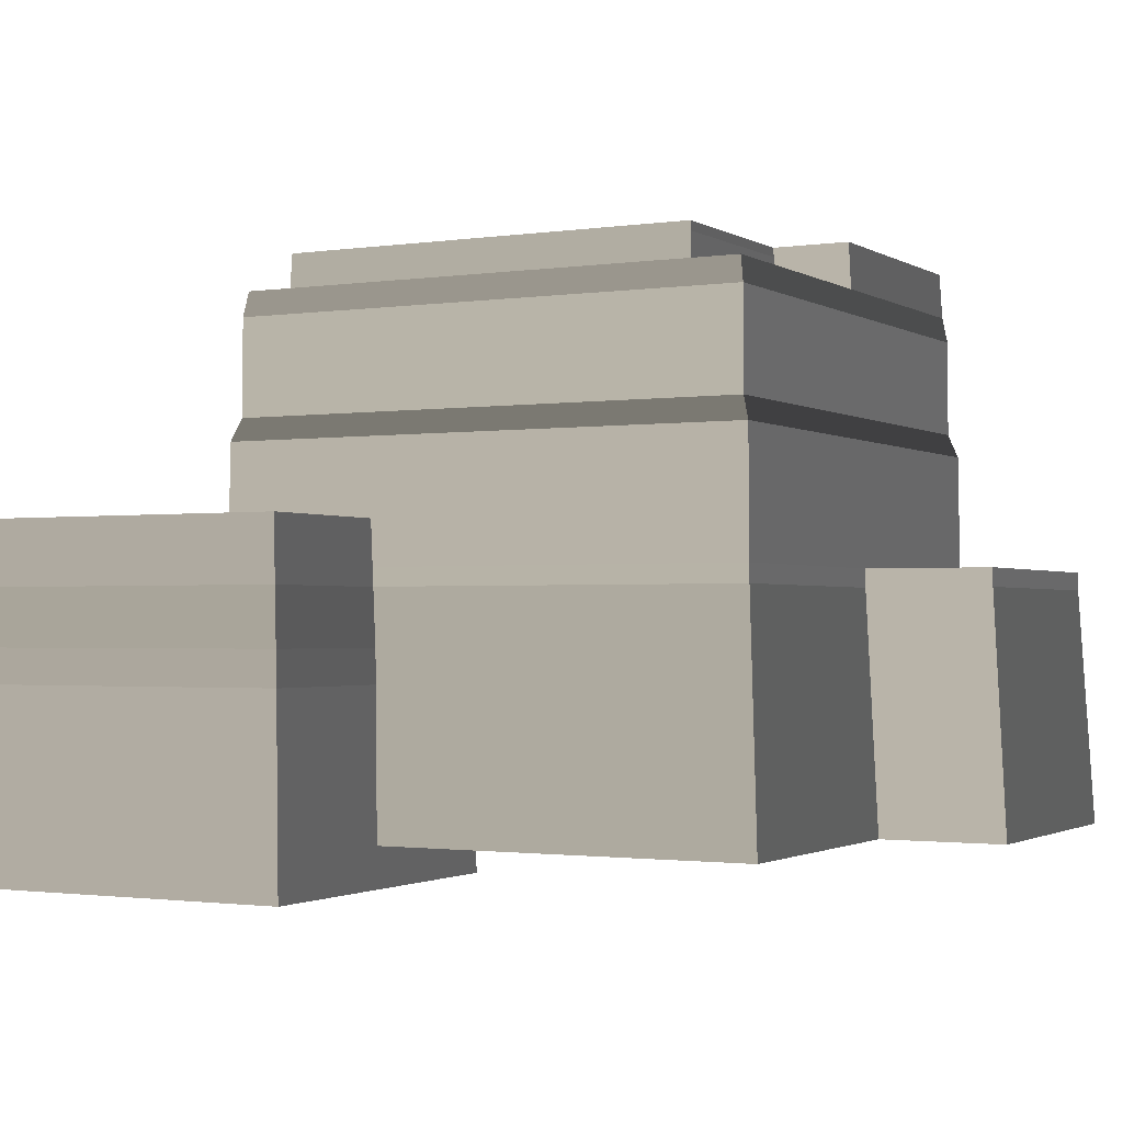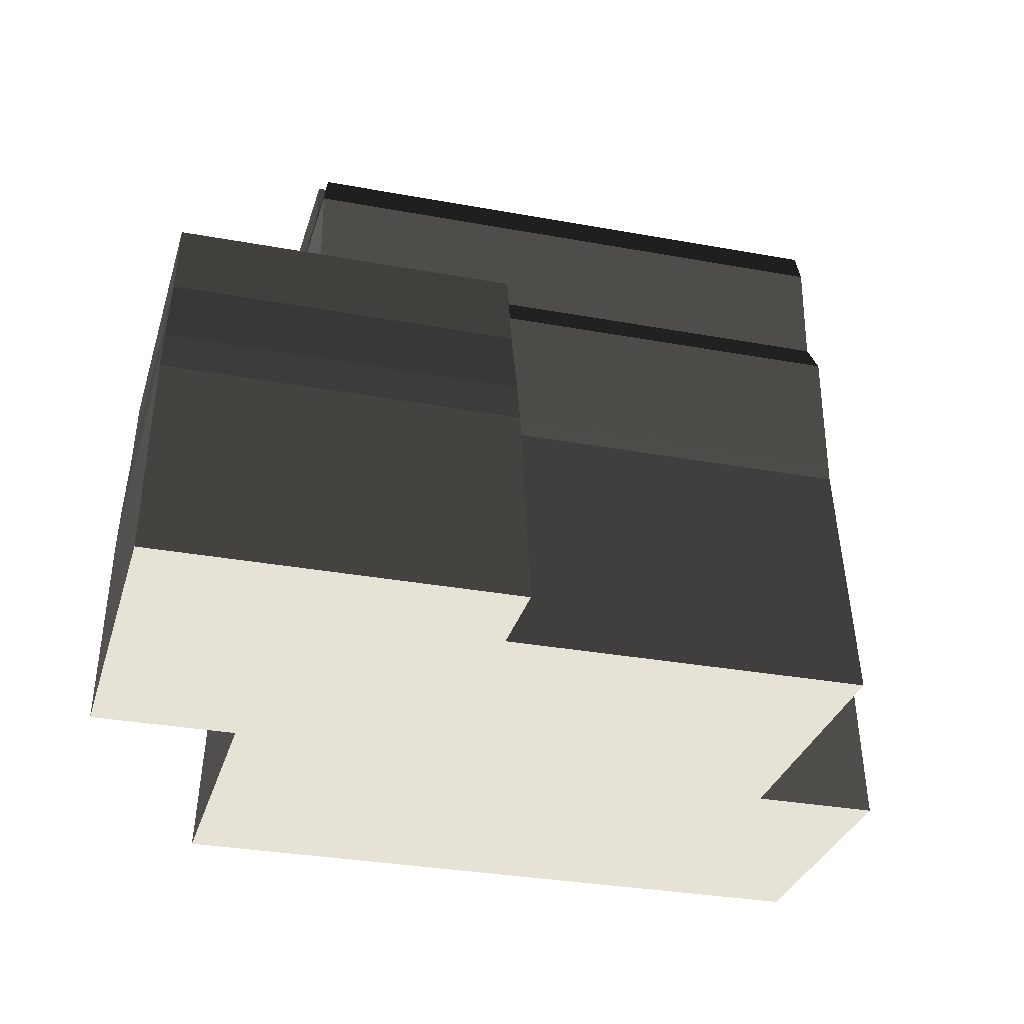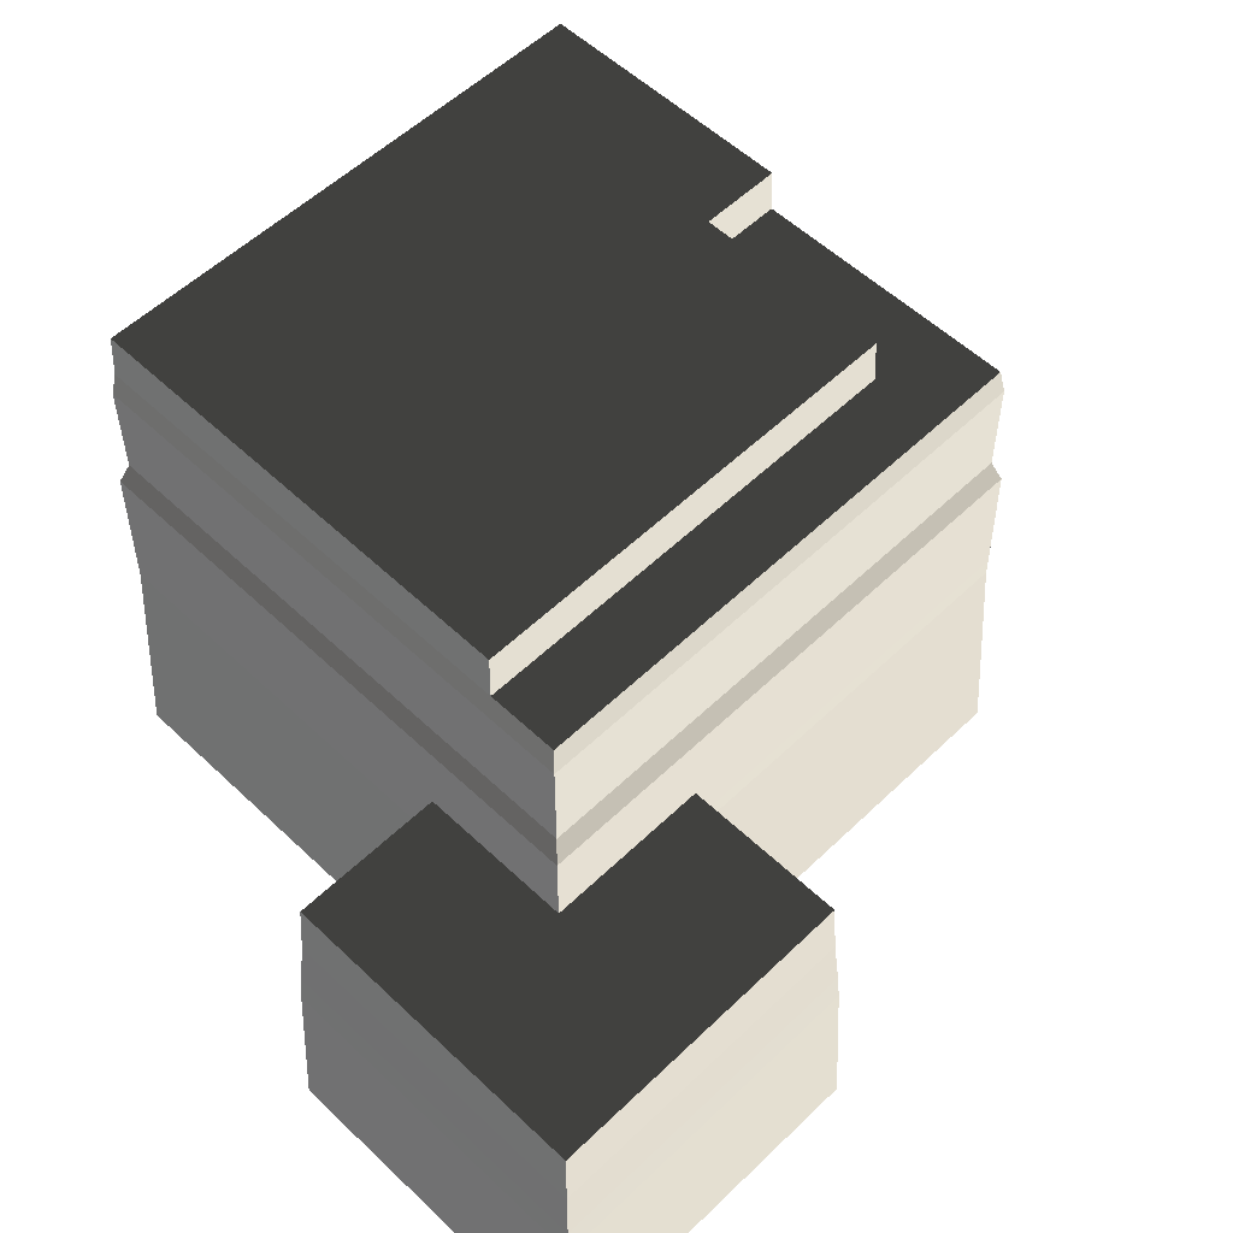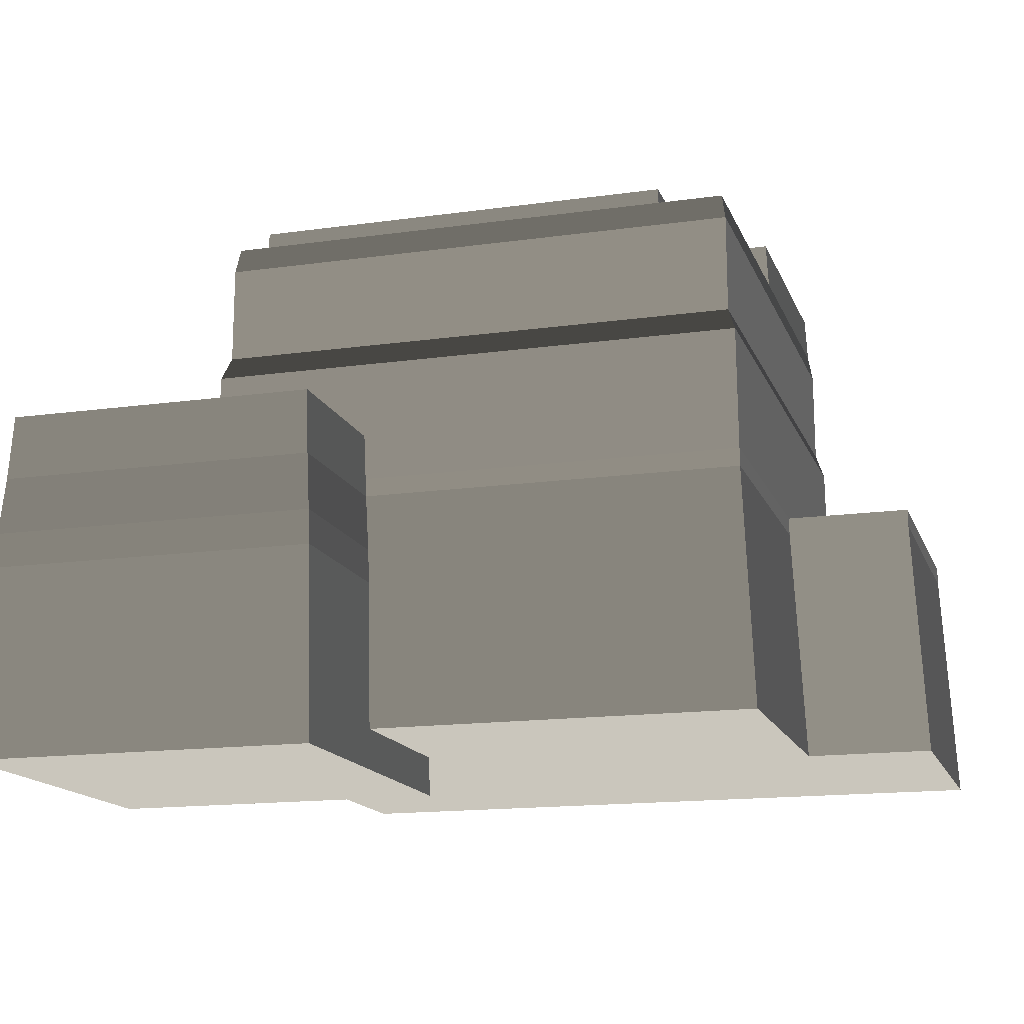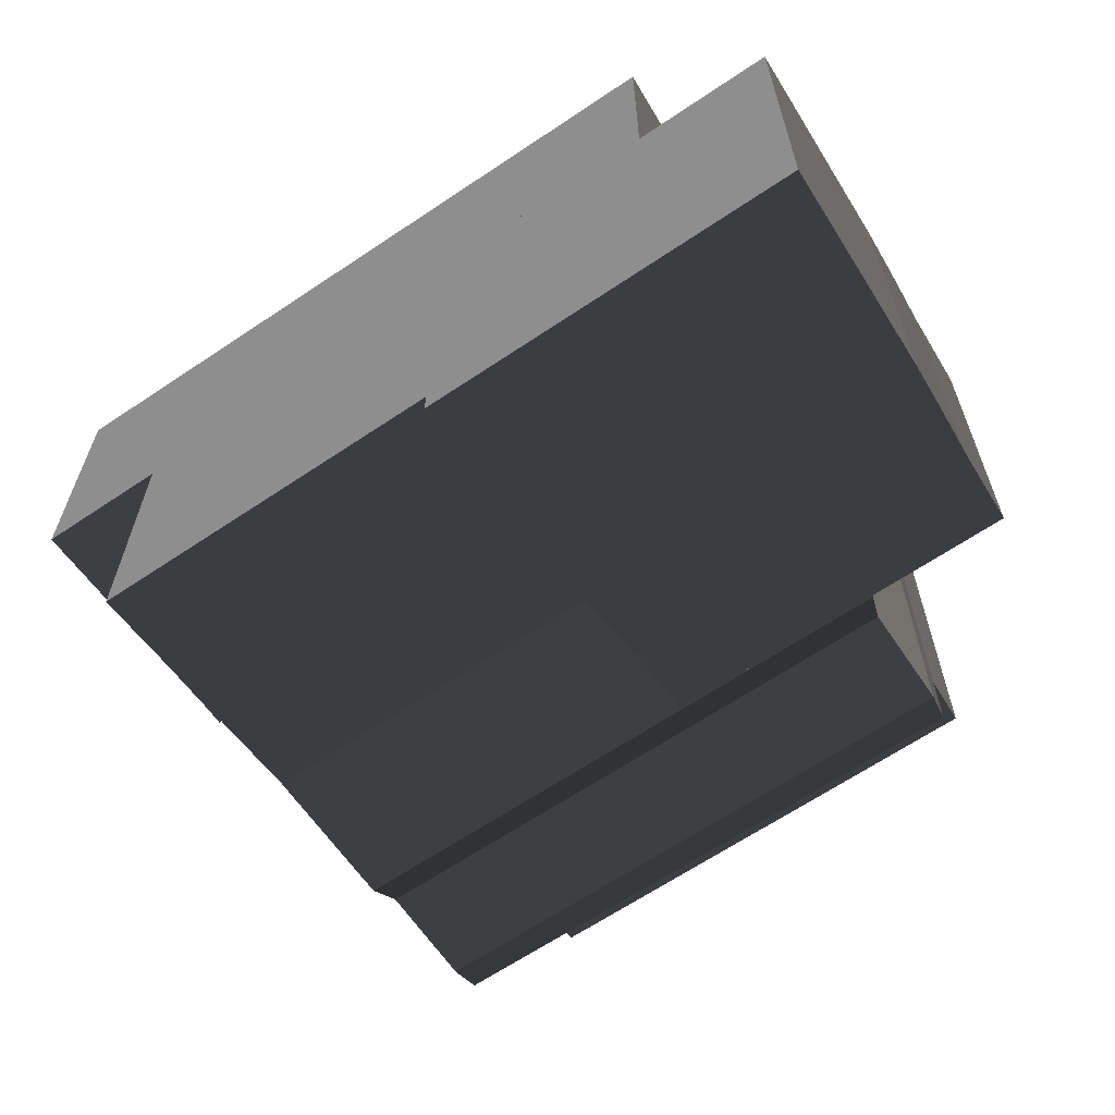
<metadata>
{"format":"obj","ext":"obj","renderer":"f3d","projection":"perspective","resolution":1024,"background":"white","views":[{"elev":-1.5,"azim":28.1,"up":"+Z"},{"elev":-30.4,"azim":-15.1,"up":"+Z"},{"elev":55.5,"azim":-45.2,"up":"+Z"},{"elev":-15.3,"azim":16.6,"up":"+Z"},{"elev":-65.0,"azim":-145.9,"up":"+Y"}]}
</metadata>
<code>
v 5.028 9.435 7.067
v 7.361 9.435 7.067
v 7.347 9.421 7.352
v 5.018 9.421 7.352
v -7.895 9.435 7.067
v -7.881 9.42 7.352
v 5.065 -3.838 5.997
v 7.415 -3.839 5.997
v 7.415 -5.875 5.997
v 5.065 -5.875 5.997
v 7.415 1.807 5.997
v 5.065 1.806 5.997
v -7.949 -3.839 5.997
v -7.949 -5.875 5.997
v 7.361 1.806 7.067
v 5.035 1.806 7.077
v 5.018 1.806 7.352
v 7.347 1.806 7.352
v -7.895 1.806 7.067
v -7.895 9.435 7.067
v -7.881 9.42 7.352
v -7.881 1.806 7.352
v -7.895 -3.799 7.067
v -7.881 -3.789 7.352
v 5.605 -4.41 -9.568
v -8.727 -4.41 -9.568
v -8.727 -6.654 -9.568
v 5.605 -6.654 -9.568
v 5.605 1.806 -9.568
v -8.727 1.806 -9.568
v 5.605 10.27 -9.568
v -8.727 10.27 -9.568
v 8.193 1.806 -9.568
v 8.193 -4.41 -9.568
v 8.193 10.27 -9.568
v 11.93 10.27 -9.569
v 11.93 1.806 -9.569
v 8.193 -6.654 -9.568
v 5.018 1.806 7.352
v -7.881 1.806 7.352
v -7.881 9.42 7.352
v 5.018 9.421 7.352
v 5.018 -3.789 7.352
v -7.881 -3.789 7.352
v 7.347 1.806 7.352
v 7.347 9.421 7.352
v -12.8 -1.7 -2.499
v -3.473 -1.7 -2.499
v -3.568 -1.794 -0.6038
v -12.7 -1.794 -0.6038
v -3.473 -1.7 -2.499
v -3.473 -11.03 -2.499
v -3.568 -10.93 -0.6038
v -3.568 -1.794 -0.6038
v -3.473 -11.03 -2.499
v -12.8 -11.03 -2.499
v -12.7 -10.93 -0.6038
v -3.568 -10.93 -0.6038
v -12.8 -11.03 -2.499
v -12.8 -1.7 -2.499
v -12.7 -1.794 -0.6038
v -12.7 -10.93 -0.6038
v -3.06 -1.287 -10.76
v -13.21 -1.287 -10.76
v -13.21 -11.44 -10.76
v -3.06 -11.44 -10.76
v -3.568 -10.93 -0.6038
v -12.7 -10.93 -0.6038
v -12.7 -1.794 -0.6038
v -3.568 -1.794 -0.6038
v -8.727 1.806 -9.568
v -8.727 10.27 -9.568
v -8.358 9.897 -2.491
v -8.358 1.806 -2.491
v -8.727 -4.41 -9.568
v -8.358 -4.139 -2.491
v -8.727 -6.654 -9.568
v -8.358 -6.284 -2.491
v -8.353 -4.136 -1.952
v -8.353 -6.28 -1.952
v -8.311 -4.105 1.675
v -8.311 1.806 1.675
v -8.353 1.806 -1.952
v -8.311 9.851 1.675
v -8.353 9.893 -1.952
v -8.311 -6.238 1.675
v -8.358 1.806 -2.491
v -8.358 9.897 -2.491
v -8.353 9.893 -1.952
v -8.353 1.806 -1.952
v -8.358 -4.139 -2.491
v -8.353 -4.136 -1.952
v -8.311 1.806 1.675
v -8.311 9.851 1.675
v -8.077 9.617 2.359
v -8.077 1.806 2.359
v -8.311 -4.105 1.675
v -8.077 -3.933 2.359
v -8.311 -6.238 1.675
v -8.077 -6.004 2.359
v -8.077 1.806 2.359
v -8.077 9.617 2.359
v -8.069 9.609 5.246
v -8.069 1.806 5.246
v -8.077 -3.933 2.359
v -8.069 -3.927 5.246
v -8.077 -6.004 2.359
v -8.069 -5.996 5.246
v -8.069 1.806 5.246
v -8.069 9.609 5.246
v -7.949 9.488 5.997
v -7.949 1.806 5.997
v -8.069 -3.927 5.246
v -7.949 -3.839 5.997
v -8.069 -5.996 5.246
v -7.949 -5.875 5.997
v 5.605 -6.654 -9.568
v -8.727 -6.654 -9.568
v -8.358 -6.284 -2.491
v 5.349 -6.284 -2.491
v 8.193 -6.654 -9.568
v 7.824 -6.284 -2.491
v 5.349 -6.284 -2.491
v -8.358 -6.284 -2.491
v -8.353 -6.28 -1.952
v 5.346 -6.28 -1.952
v 7.824 -6.284 -2.491
v 7.82 -6.28 -1.952
v 5.346 -6.28 -1.952
v -8.353 -6.28 -1.952
v -8.311 -6.238 1.675
v 5.317 -6.238 1.675
v 7.82 -6.28 -1.952
v 7.778 -6.238 1.675
v 5.317 -6.238 1.675
v -8.311 -6.238 1.675
v -8.077 -6.004 2.359
v 5.155 -6.004 2.359
v 7.778 -6.238 1.675
v 7.544 -6.004 2.359
v 5.155 -6.004 2.359
v -8.077 -6.004 2.359
v -8.069 -5.996 5.246
v 5.149 -5.996 5.246
v 7.544 -6.004 2.359
v 7.536 -5.996 5.246
v 5.149 -5.996 5.246
v -8.069 -5.996 5.246
v -7.949 -5.875 5.997
v 5.065 -5.875 5.997
v 7.536 -5.996 5.246
v 7.415 -5.875 5.997
v 8.193 -4.41 -9.568
v 8.193 -6.654 -9.568
v 7.824 -6.284 -2.491
v 7.824 -4.139 -2.491
v 8.193 1.806 -9.568
v 7.824 1.806 -2.491
v 7.824 -4.139 -2.491
v 7.824 -6.284 -2.491
v 7.82 -6.28 -1.952
v 7.82 -4.136 -1.952
v 7.824 1.806 -2.491
v 7.82 1.806 -1.952
v 7.82 -4.136 -1.952
v 7.82 -6.28 -1.952
v 7.778 -6.238 1.675
v 7.778 -4.105 1.675
v 7.82 1.806 -1.952
v 7.778 1.807 1.675
v 7.82 9.893 -1.952
v 7.778 9.851 1.675
v 7.778 -4.105 1.675
v 7.778 -6.238 1.675
v 7.544 -6.004 2.359
v 7.544 -3.933 2.359
v 7.778 1.807 1.675
v 7.544 1.807 2.359
v 7.778 9.851 1.675
v 7.544 9.617 2.359
v 7.544 -3.933 2.359
v 7.544 -6.004 2.359
v 7.536 -5.996 5.246
v 7.536 -3.927 5.246
v 7.544 1.807 2.359
v 7.536 1.806 5.246
v 7.544 9.617 2.359
v 7.536 9.609 5.246
v 7.536 -3.927 5.246
v 7.536 -5.996 5.246
v 7.415 -5.875 5.997
v 7.415 -3.839 5.997
v 7.536 1.806 5.246
v 7.415 1.807 5.997
v 7.536 9.609 5.246
v 7.415 9.488 5.997
v 5.605 10.27 -9.568
v 8.193 10.27 -9.568
v 7.824 9.897 -2.491
v 5.349 9.897 -2.491
v 11.56 9.897 -2.493
v 11.93 10.27 -9.569
v -8.727 10.27 -9.568
v -8.358 9.897 -2.491
v 5.349 9.897 -2.491
v 7.824 9.897 -2.491
v 7.82 9.893 -1.952
v 5.346 9.893 -1.952
v 11.56 9.893 -1.954
v 11.56 9.897 -2.493
v -8.358 9.897 -2.491
v -8.353 9.893 -1.952
v 5.346 9.893 -1.952
v 7.82 9.893 -1.952
v 7.778 9.851 1.675
v 5.317 9.851 1.675
v -8.353 9.893 -1.952
v -8.311 9.851 1.675
v 5.317 9.851 1.675
v 7.778 9.851 1.675
v 7.544 9.617 2.359
v 5.155 9.617 2.359
v -8.311 9.851 1.675
v -8.077 9.617 2.359
v 5.155 9.617 2.359
v 7.544 9.617 2.359
v 7.536 9.609 5.246
v 5.149 9.609 5.246
v -8.077 9.617 2.359
v -8.069 9.609 5.246
v 5.149 9.609 5.246
v 7.536 9.609 5.246
v 7.415 9.488 5.997
v 5.065 9.488 5.997
v -8.069 9.609 5.246
v -7.949 9.488 5.997
v 7.82 9.893 -1.952
v 11.56 9.893 -1.954
v 11.56 1.806 -1.954
v 7.82 1.806 -1.952
v 7.361 9.435 7.067
v 7.361 1.806 7.067
v 7.347 1.806 7.352
v 7.347 9.421 7.352
v 11.56 9.897 -2.493
v 11.56 1.806 -2.493
v 11.56 1.806 -1.954
v 11.56 9.893 -1.954
v 11.93 10.27 -9.569
v 11.93 1.806 -9.569
v 11.56 1.806 -2.493
v 11.56 9.897 -2.493
v 7.82 1.806 -1.952
v 11.56 1.806 -1.954
v 11.56 1.806 -2.493
v 7.824 1.806 -2.491
v 7.824 1.806 -2.491
v 11.56 1.806 -2.493
v 11.93 1.806 -9.569
v 8.193 1.806 -9.568
v -13.21 -11.44 -10.76
v -13.21 -1.287 -10.76
v -12.99 -1.508 -5.183
v -12.99 -11.22 -5.183
v -12.99 -11.22 -5.183
v -12.99 -1.508 -5.183
v -12.93 -1.573 -4.167
v -12.93 -11.15 -4.167
v -12.93 -11.15 -4.167
v -12.93 -1.573 -4.167
v -12.8 -1.7 -2.499
v -12.8 -11.03 -2.499
v -3.06 -11.44 -10.76
v -13.21 -11.44 -10.76
v -12.99 -11.22 -5.183
v -3.282 -11.22 -5.183
v -3.282 -11.22 -5.183
v -12.99 -11.22 -5.183
v -12.93 -11.15 -4.167
v -3.346 -11.15 -4.167
v -3.346 -11.15 -4.167
v -12.93 -11.15 -4.167
v -12.8 -11.03 -2.499
v -3.473 -11.03 -2.499
v -3.06 -1.287 -10.76
v -3.06 -11.44 -10.76
v -3.282 -11.22 -5.183
v -3.282 -1.508 -5.183
v -3.282 -1.508 -5.183
v -3.282 -11.22 -5.183
v -3.346 -11.15 -4.167
v -3.346 -1.573 -4.167
v -3.346 -1.573 -4.167
v -3.346 -11.15 -4.167
v -3.473 -11.03 -2.499
v -3.473 -1.7 -2.499
v -13.21 -1.287 -10.76
v -3.06 -1.287 -10.76
v -3.282 -1.508 -5.183
v -12.99 -1.508 -5.183
v -12.99 -1.508 -5.183
v -3.282 -1.508 -5.183
v -3.346 -1.573 -4.167
v -12.93 -1.573 -4.167
v -12.93 -1.573 -4.167
v -3.346 -1.573 -4.167
v -3.473 -1.7 -2.499
v -12.8 -1.7 -2.499
v 5.028 -3.799 7.067
v 5.018 -3.789 7.352
v 5.018 1.806 7.352
v 5.035 1.806 7.077
v 7.415 1.807 5.997
v 5.065 1.806 5.997
v 5.035 1.806 7.077
v 7.361 1.806 7.067
v 7.415 9.488 5.997
v 7.415 1.807 5.997
v 7.361 1.806 7.067
v 7.361 9.435 7.067
v -7.949 -3.839 5.997
v -7.949 1.806 5.997
v -7.895 1.806 7.067
v -7.895 -3.799 7.067
v -7.895 9.435 7.067
v -7.949 9.488 5.997
v 5.065 9.488 5.997
v 7.415 9.488 5.997
v 7.361 9.435 7.067
v 5.028 9.435 7.067
v -7.949 9.488 5.997
v -7.895 9.435 7.067
v -7.949 -3.839 5.997
v -7.895 -3.799 7.067
v 5.028 -3.799 7.067
v 5.065 -3.838 5.997
v -7.895 -3.799 7.067
v -7.881 -3.789 7.352
v 5.018 -3.789 7.352
v 5.028 -3.799 7.067
v 5.065 -3.838 5.997
v 5.028 -3.799 7.067
v 5.035 1.806 7.077
v 5.065 1.806 5.997
g DesertMountain_(3)_853_156
f 1 3 2
f 1 4 3
f 5 4 1
f 5 6 4
f 7 9 8
f 7 10 9
f 7 8 11
f 7 11 12
f 13 10 7
f 13 14 10
f 15 17 16
f 15 18 17
f 19 21 20
f 19 22 21
f 23 22 19
f 23 24 22
f 25 27 26
f 25 28 27
f 29 25 26
f 29 26 30
f 31 29 30
f 31 30 32
f 33 25 29
f 33 34 25
f 34 28 25
f 35 29 31
f 35 33 29
f 33 35 36
f 33 36 37
f 34 38 28
f 39 41 40
f 39 42 41
f 43 39 40
f 43 40 44
f 45 42 39
f 45 46 42
f 47 49 48
f 47 50 49
f 51 53 52
f 51 54 53
f 55 57 56
f 55 58 57
f 59 61 60
f 59 62 61
f 63 65 64
f 63 66 65
f 67 69 68
f 67 70 69
f 71 73 72
f 71 74 73
f 75 74 71
f 75 76 74
f 77 76 75
f 77 78 76
f 78 79 76
f 78 80 79
f 80 81 79
f 79 81 82
f 79 82 83
f 83 82 84
f 83 84 85
f 80 86 81
f 87 89 88
f 87 90 89
f 91 90 87
f 91 92 90
f 93 95 94
f 93 96 95
f 97 96 93
f 97 98 96
f 99 98 97
f 99 100 98
f 101 103 102
f 101 104 103
f 105 104 101
f 105 106 104
f 107 106 105
f 107 108 106
f 109 111 110
f 109 112 111
f 113 112 109
f 113 114 112
f 115 114 113
f 115 116 114
f 117 119 118
f 117 120 119
f 121 120 117
f 121 122 120
f 123 125 124
f 123 126 125
f 127 126 123
f 127 128 126
f 129 131 130
f 129 132 131
f 133 132 129
f 133 134 132
f 135 137 136
f 135 138 137
f 139 138 135
f 139 140 138
f 141 143 142
f 141 144 143
f 145 144 141
f 145 146 144
f 147 149 148
f 147 150 149
f 151 150 147
f 151 152 150
f 153 155 154
f 153 156 155
f 157 156 153
f 157 158 156
f 159 161 160
f 159 162 161
f 163 162 159
f 163 164 162
f 165 167 166
f 165 168 167
f 169 168 165
f 169 170 168
f 171 170 169
f 171 172 170
f 173 175 174
f 173 176 175
f 177 176 173
f 177 178 176
f 179 178 177
f 179 180 178
f 181 183 182
f 181 184 183
f 185 184 181
f 185 186 184
f 187 186 185
f 187 188 186
f 189 191 190
f 189 192 191
f 193 192 189
f 193 194 192
f 195 194 193
f 195 196 194
f 197 199 198
f 197 200 199
f 198 199 201
f 198 201 202
f 203 200 197
f 203 204 200
f 205 207 206
f 205 208 207
f 206 207 209
f 206 209 210
f 211 208 205
f 211 212 208
f 213 215 214
f 213 216 215
f 217 216 213
f 217 218 216
f 219 221 220
f 219 222 221
f 223 222 219
f 223 224 222
f 225 227 226
f 225 228 227
f 229 228 225
f 229 230 228
f 231 233 232
f 231 234 233
f 235 234 231
f 235 236 234
f 237 239 238
f 237 240 239
f 241 243 242
f 241 244 243
f 245 247 246
f 245 248 247
f 249 251 250
f 249 252 251
f 253 255 254
f 253 256 255
f 257 259 258
f 257 260 259
f 261 263 262
f 261 264 263
f 265 267 266
f 265 268 267
f 269 271 270
f 269 272 271
f 273 275 274
f 273 276 275
f 277 279 278
f 277 280 279
f 281 283 282
f 281 284 283
f 285 287 286
f 285 288 287
f 289 291 290
f 289 292 291
f 293 295 294
f 293 296 295
f 297 299 298
f 297 300 299
f 301 303 302
f 301 304 303
f 305 307 306
f 305 308 307
f 309 311 310
f 309 312 311
f 313 315 314
f 313 316 315
f 317 319 318
f 317 320 319
f 321 323 322
f 321 324 323
f 322 323 325
f 322 325 326
f 327 329 328
f 327 330 329
f 331 330 327
f 331 332 330
f 333 335 334
f 333 336 335
f 337 339 338
f 337 340 339
f 341 343 342
f 341 344 343

</code>
